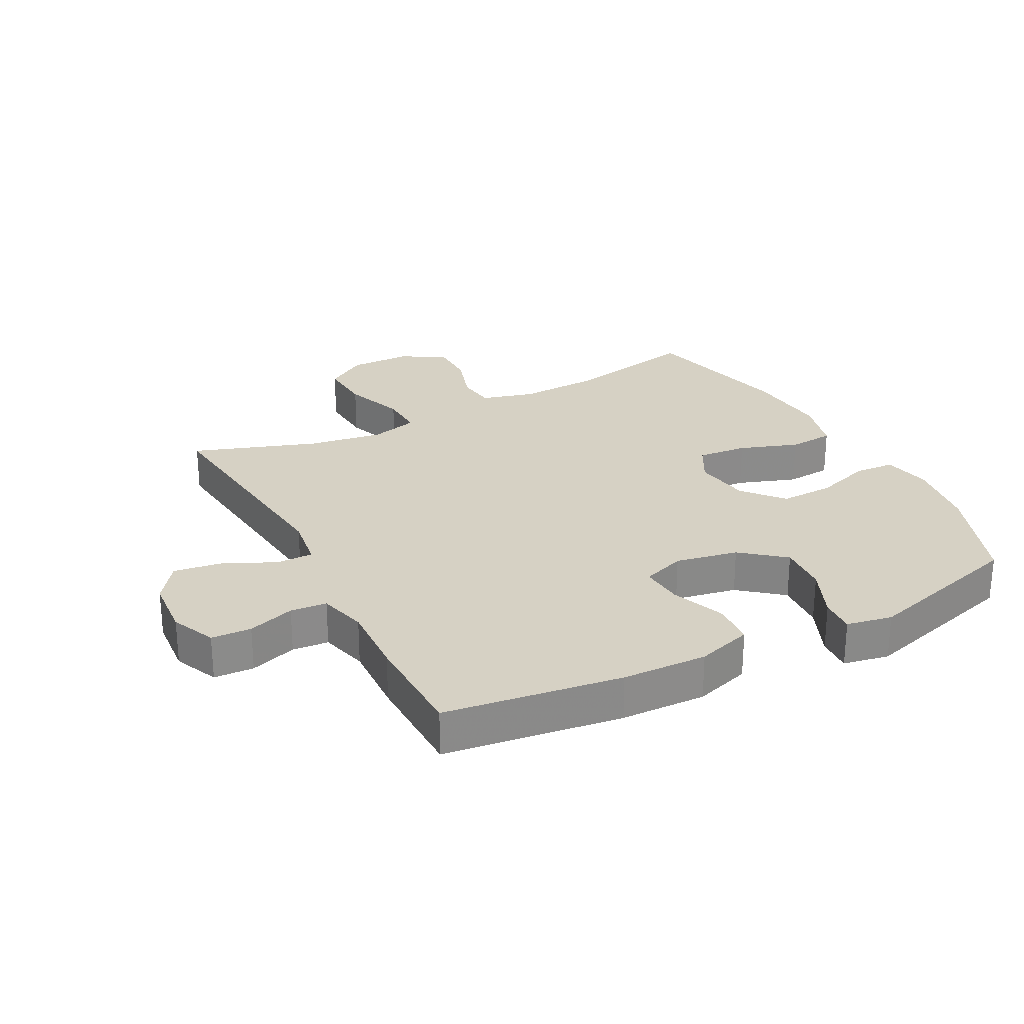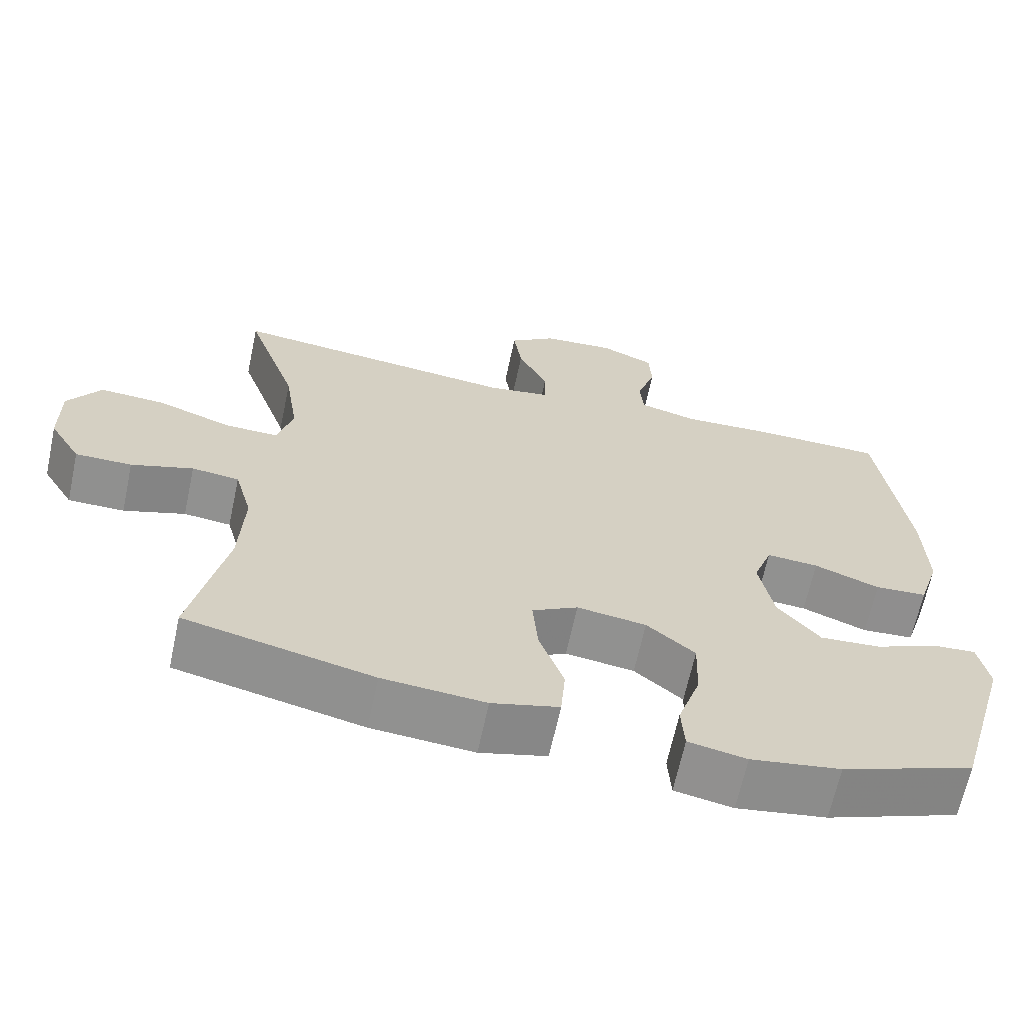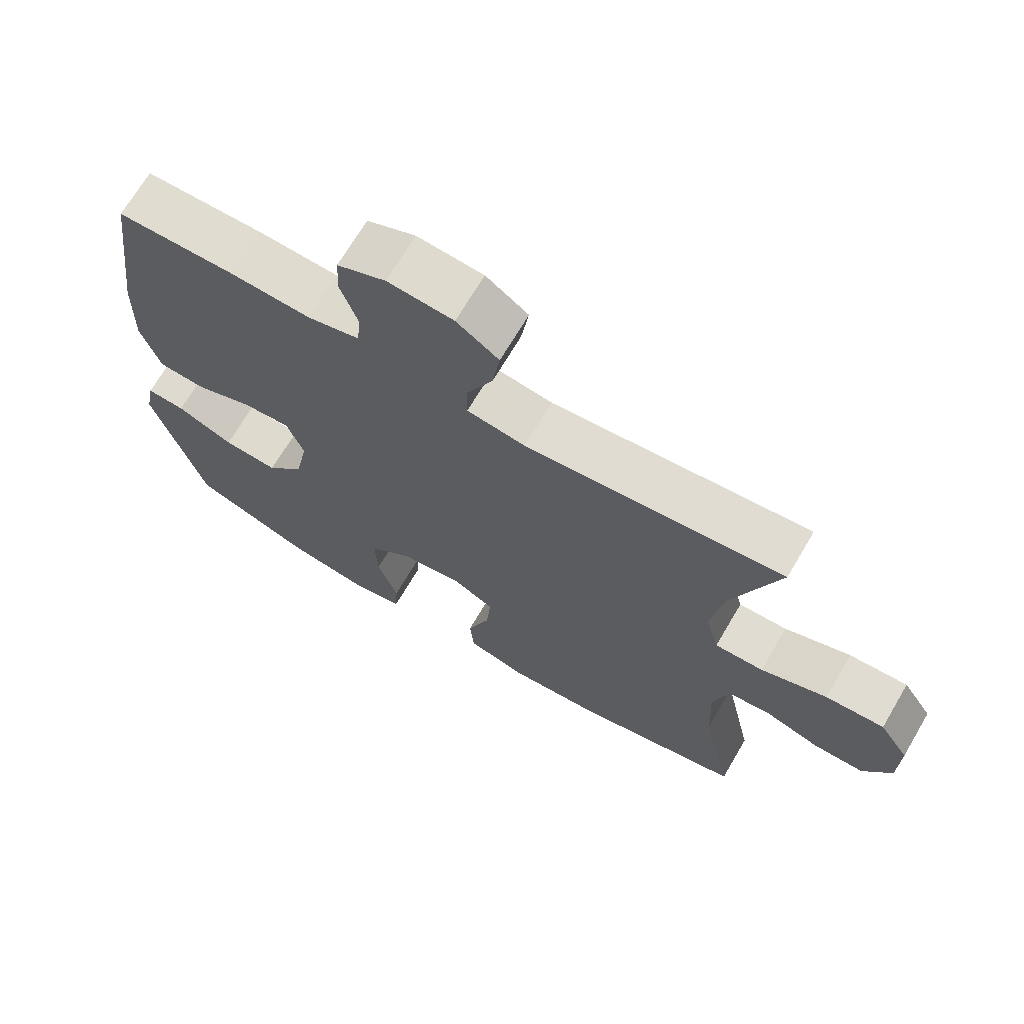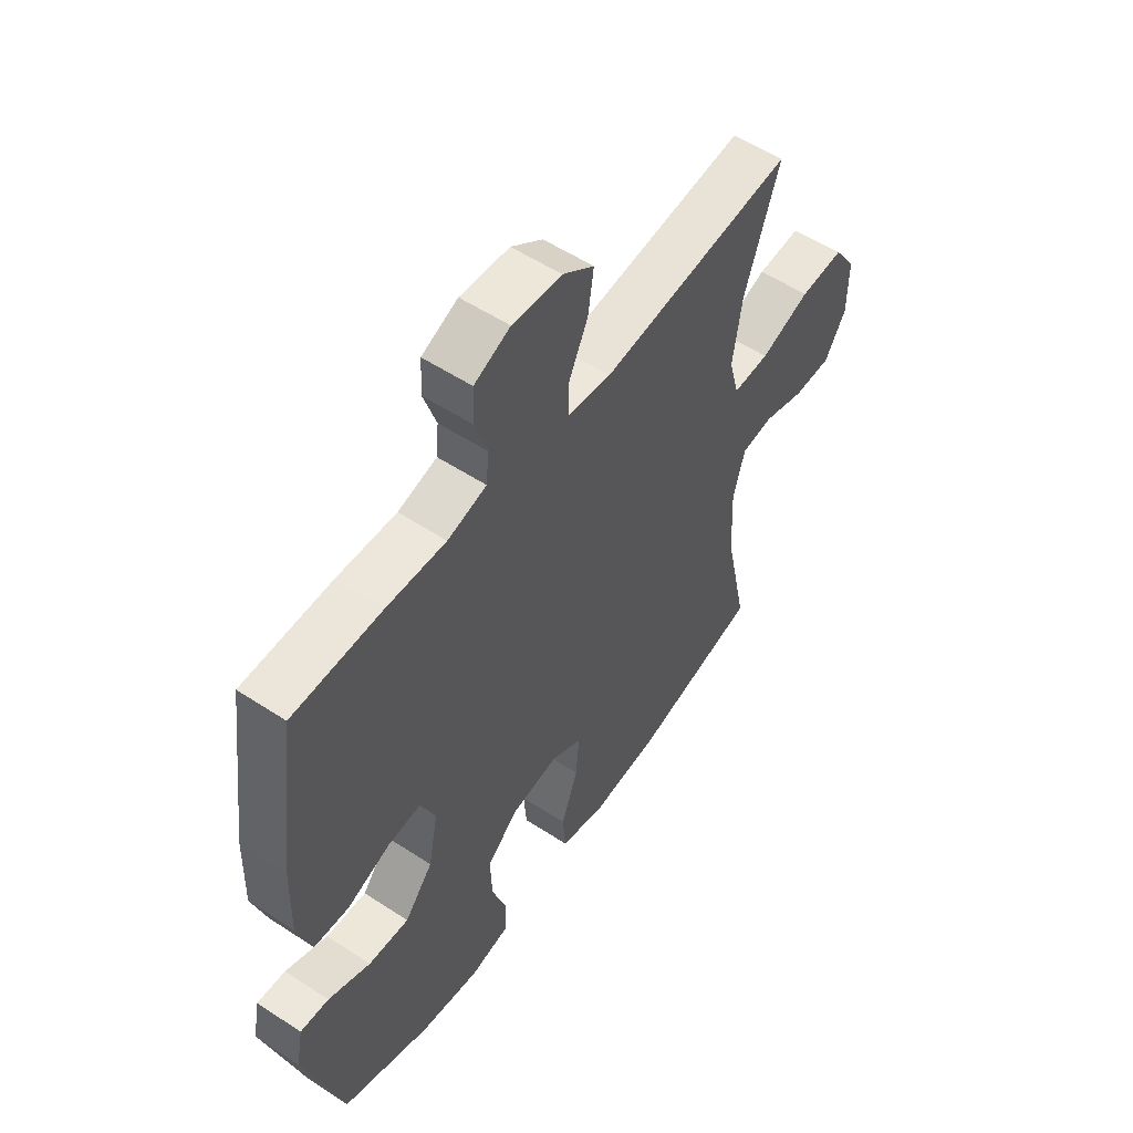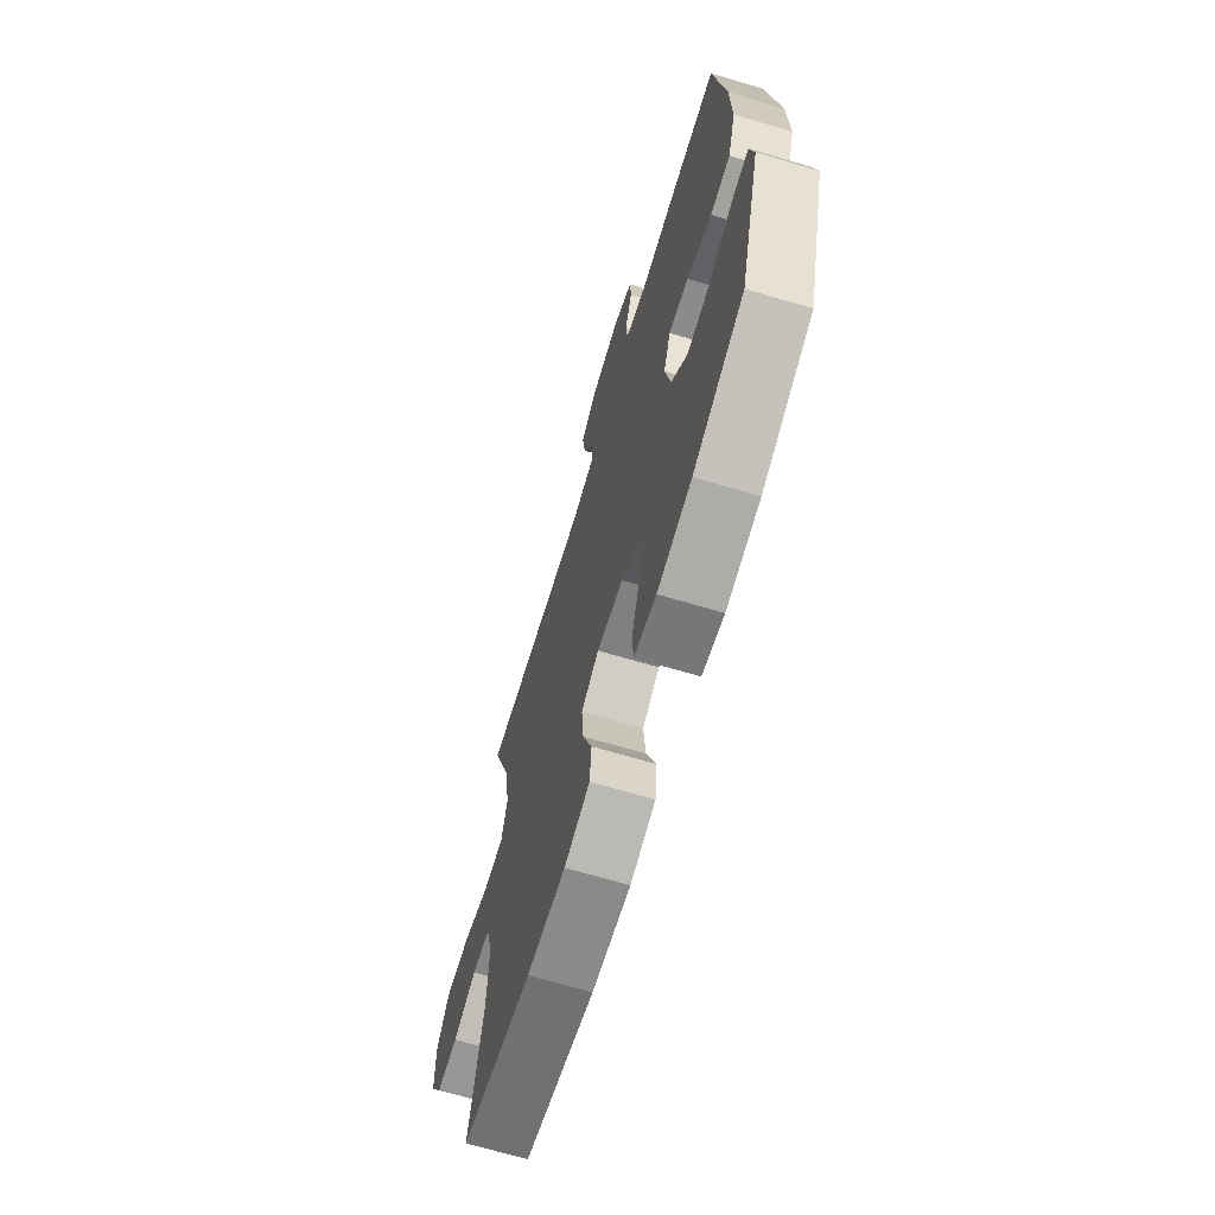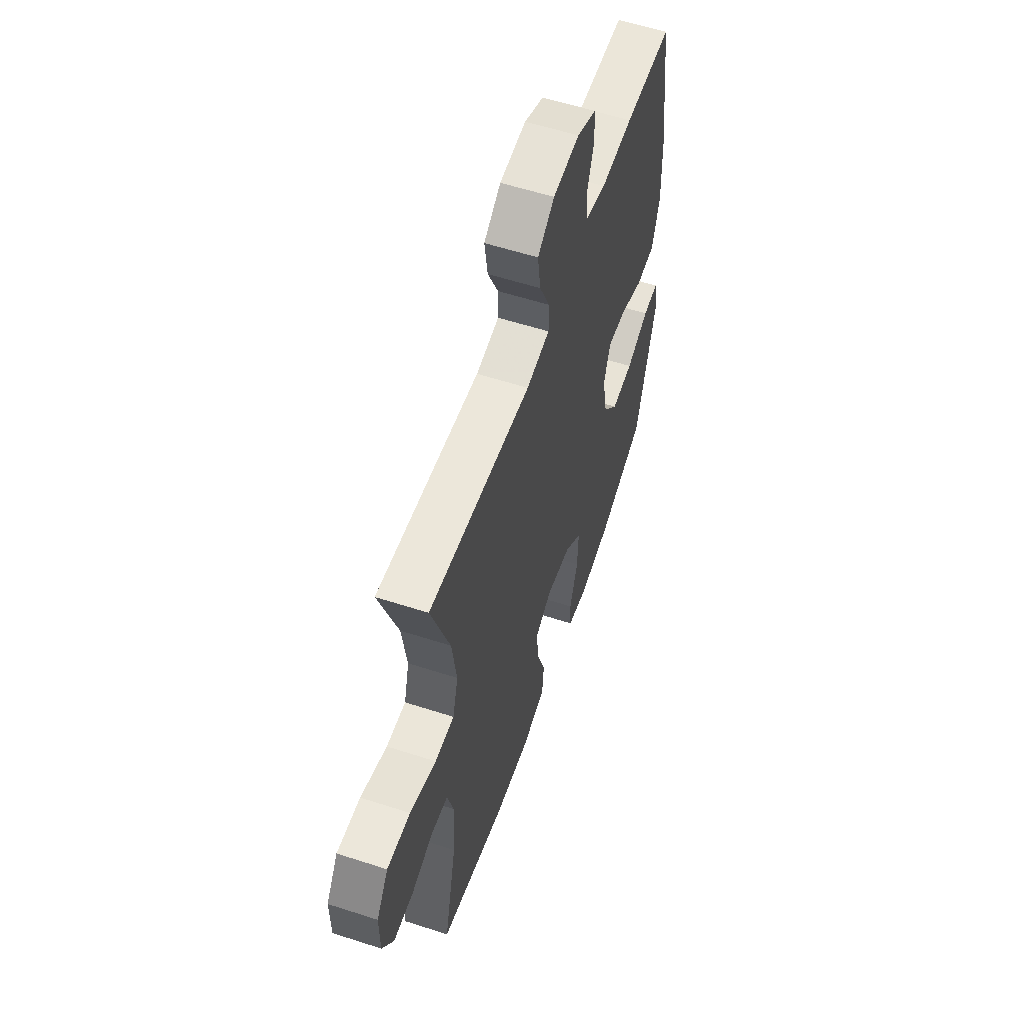
<metadata>
{"format":"obj","ext":"obj","renderer":"f3d","projection":"perspective","resolution":1024,"background":"white","views":[{"elev":26.6,"azim":62.3,"up":"+Y"},{"elev":-65.6,"azim":-12.1,"up":"+Z"},{"elev":69.6,"azim":-149.5,"up":"+Z"},{"elev":55.1,"azim":124.7,"up":"+Z"},{"elev":-68.0,"azim":73.4,"up":"+Z"},{"elev":57.8,"azim":-71.4,"up":"+Z"}]}
</metadata>
<code>
v 0.5 0.07 -0.5
v 0.324 0.07 -0.567
v 0.205 0.07 -0.586
v 0.128 0.07 -0.571
v 0.124 0.07 -0.507
v 0.154 0.07 -0.417
v 0.157 0.07 -0.33
v 0.093 0.07 -0.276
v 0.001 0.07 -0.263
v -0.06 0.07 -0.297
v -0.053 0.07 -0.377
v -0.02 0.07 -0.471
v -0.026 0.07 -0.544
v -0.115 0.07 -0.568
v -0.251 0.07 -0.557
v -0.5 0.07 -0.5
v -0.454 0.07 -0.283
v -0.448 0.07 -0.154
v -0.471 0.07 -0.069
v -0.534 0.07 -0.062
v -0.616 0.07 -0.089
v -0.691 0.07 -0.089
v -0.733 0.07 -0.019
v -0.734 0.07 0.081
v -0.69 0.07 0.148
v -0.603 0.07 0.143
v -0.505 0.07 0.108
v -0.433 0.07 0.106
v -0.413 0.07 0.182
v -0.431 0.07 0.301
v -0.5 0.07 0.5
v -0.119 0.07 0.46
v -0.033 0.07 0.473
v -0.033 0.07 0.531
v -0.072 0.07 0.615
v -0.083 0.07 0.691
v -0.021 0.07 0.736
v 0.076 0.07 0.744
v 0.147 0.07 0.713
v 0.15 0.07 0.649
v 0.125 0.07 0.574
v 0.13 0.07 0.516
v 0.207 0.07 0.496
v 0.325 0.07 0.502
v 0.5 0.07 0.5
v 0.538 0.07 0.217
v 0.542 0.07 0.081
v 0.514 0.07 -0.008
v 0.445 0.07 -0.013
v 0.358 0.07 0.02
v 0.289 0.07 0.025
v 0.264 0.07 -0.044
v 0.283 0.07 -0.144
v 0.339 0.07 -0.212
v 0.42 0.07 -0.206
v 0.504 0.07 -0.169
v 0.561 0.07 -0.165
v 0.575 0.07 -0.238
v 0.5 0 -0.5
v 0.324 0 -0.567
v 0.205 0 -0.586
v 0.128 0 -0.571
v 0.124 0 -0.507
v 0.154 0 -0.417
v 0.157 0 -0.33
v 0.093 0 -0.276
v 0.001 0 -0.263
v -0.06 0 -0.297
v -0.053 0 -0.377
v -0.02 0 -0.471
v -0.026 0 -0.544
v -0.115 0 -0.568
v -0.251 0 -0.557
v -0.5 0 -0.5
v -0.454 0 -0.283
v -0.448 0 -0.154
v -0.471 0 -0.069
v -0.534 0 -0.062
v -0.616 0 -0.089
v -0.691 0 -0.089
v -0.733 0 -0.019
v -0.734 0 0.081
v -0.69 0 0.148
v -0.603 0 0.143
v -0.505 0 0.108
v -0.433 0 0.106
v -0.413 0 0.182
v -0.431 0 0.301
v -0.5 0 0.5
v -0.119 0 0.46
v -0.033 0 0.473
v -0.033 0 0.531
v -0.072 0 0.615
v -0.083 0 0.691
v -0.021 0 0.736
v 0.076 0 0.744
v 0.147 0 0.713
v 0.15 0 0.649
v 0.125 0 0.574
v 0.13 0 0.516
v 0.207 0 0.496
v 0.325 0 0.502
v 0.5 0 0.5
v 0.538 0 0.217
v 0.542 0 0.081
v 0.514 0 -0.008
v 0.445 0 -0.013
v 0.358 0 0.02
v 0.289 0 0.025
v 0.264 0 -0.044
v 0.283 0 -0.144
v 0.339 0 -0.212
v 0.42 0 -0.206
v 0.504 0 -0.169
v 0.561 0 -0.165
v 0.575 0 -0.238
f 4 5 6
f 3 4 6
f 2 3 6
f 1 2 6
f 58 1 6
f 57 58 6
f 56 57 6
f 55 56 6
f 54 55 6 7
f 53 54 7 8
f 52 53 8 9
f 51 52 9 10
f 48 49 50
f 47 48 50
f 46 47 50
f 45 46 50
f 44 45 50
f 43 44 50
f 42 43 50 51
f 39 40 41
f 38 39 41
f 37 38 41
f 36 37 41
f 35 36 41
f 34 35 41
f 33 34 41 42
f 30 31 32
f 29 30 32 33
f 42 51 10
f 33 42 10
f 29 33 10
f 28 29 10
f 25 26 27
f 24 25 27
f 23 24 27
f 22 23 27
f 21 22 27
f 20 21 27
f 15 16 17
f 14 15 17
f 13 14 17
f 12 13 17
f 11 12 17
f 11 17 18
f 10 11 18 19
f 19 20 27 28
f 10 19 28
f 64 63 62
f 64 62 61
f 64 61 60
f 64 60 59
f 64 59 116
f 64 116 115
f 64 115 114
f 64 114 113
f 65 64 113 112
f 66 65 112 111
f 67 66 111 110
f 68 67 110 109
f 108 107 106
f 108 106 105
f 108 105 104
f 108 104 103
f 108 103 102
f 108 102 101
f 109 108 101 100
f 99 98 97
f 99 97 96
f 99 96 95
f 99 95 94
f 99 94 93
f 99 93 92
f 100 99 92 91
f 90 89 88
f 91 90 88 87
f 68 109 100
f 68 100 91
f 68 91 87
f 68 87 86
f 85 84 83
f 85 83 82
f 85 82 81
f 85 81 80
f 85 80 79
f 85 79 78
f 75 74 73
f 75 73 72
f 75 72 71
f 75 71 70
f 75 70 69
f 76 75 69
f 77 76 69 68
f 86 85 78 77
f 86 77 68
f 1 59 60 2
f 2 60 61 3
f 3 61 62 4
f 4 62 63 5
f 5 63 64 6
f 6 64 65 7
f 7 65 66 8
f 8 66 67 9
f 9 67 68 10
f 10 68 69 11
f 11 69 70 12
f 12 70 71 13
f 13 71 72 14
f 14 72 73 15
f 15 73 74 16
f 16 74 75 17
f 17 75 76 18
f 18 76 77 19
f 19 77 78 20
f 20 78 79 21
f 21 79 80 22
f 22 80 81 23
f 23 81 82 24
f 24 82 83 25
f 25 83 84 26
f 26 84 85 27
f 27 85 86 28
f 28 86 87 29
f 29 87 88 30
f 30 88 89 31
f 31 89 90 32
f 32 90 91 33
f 33 91 92 34
f 34 92 93 35
f 35 93 94 36
f 36 94 95 37
f 37 95 96 38
f 38 96 97 39
f 39 97 98 40
f 40 98 99 41
f 41 99 100 42
f 42 100 101 43
f 43 101 102 44
f 44 102 103 45
f 45 103 104 46
f 46 104 105 47
f 47 105 106 48
f 48 106 107 49
f 49 107 108 50
f 50 108 109 51
f 51 109 110 52
f 52 110 111 53
f 53 111 112 54
f 54 112 113 55
f 55 113 114 56
f 56 114 115 57
f 57 115 116 58
f 58 116 59 1

</code>
